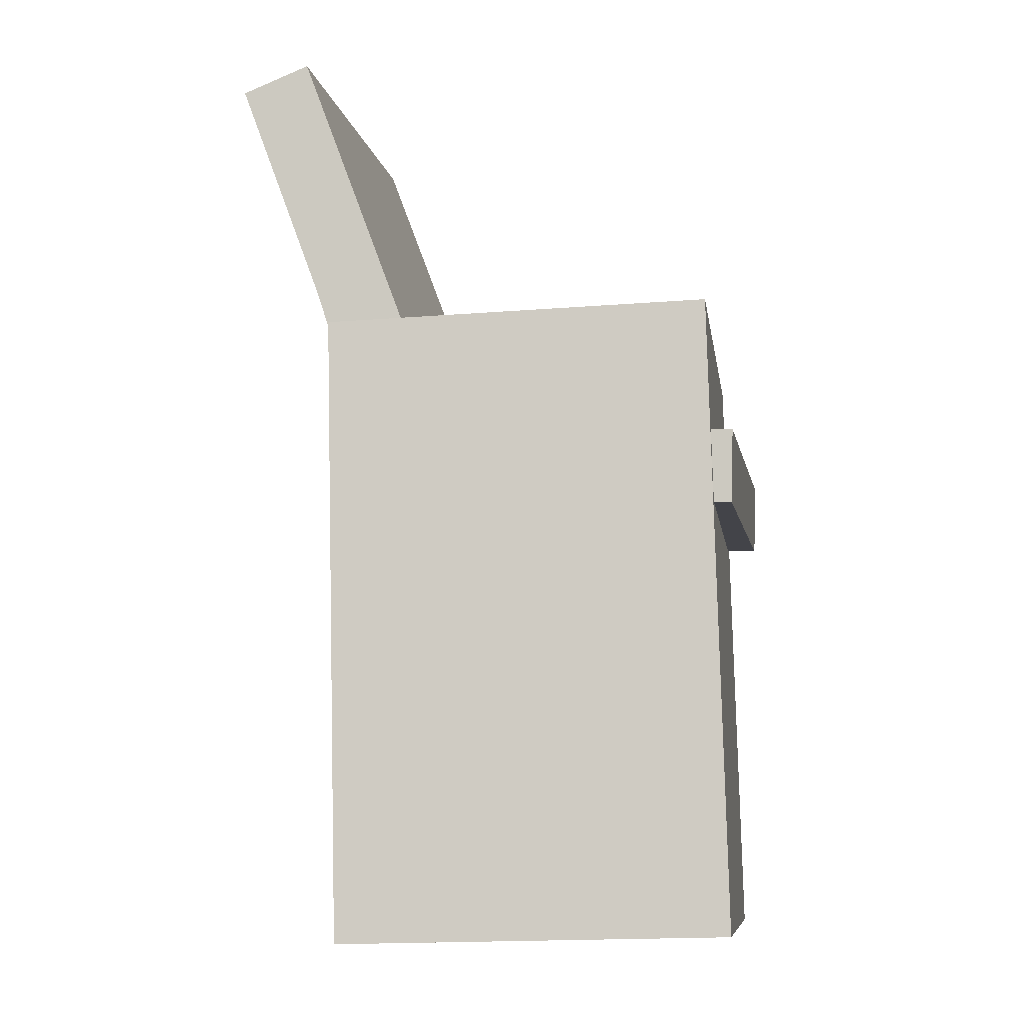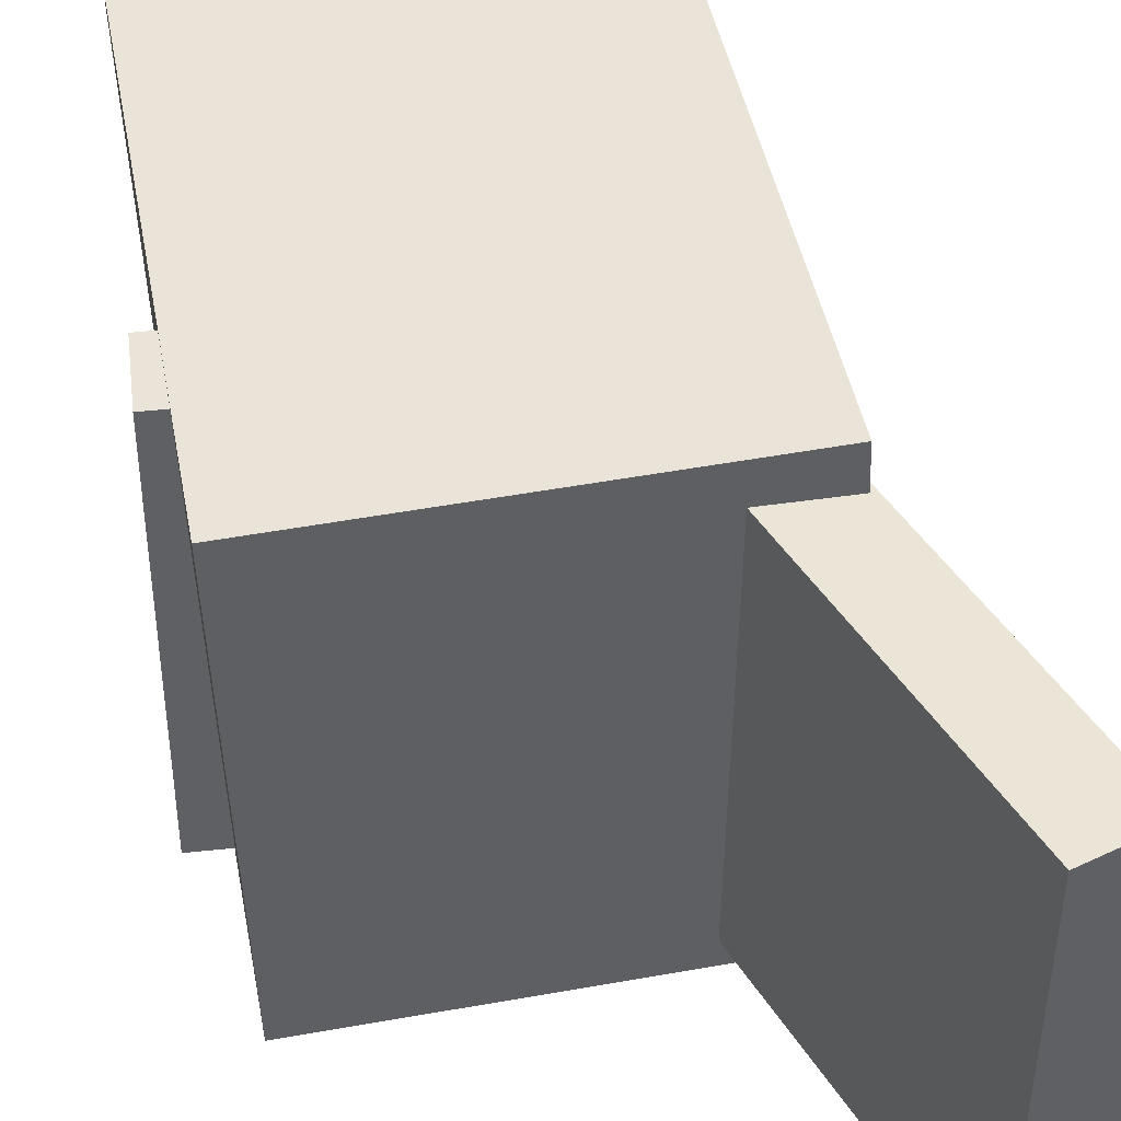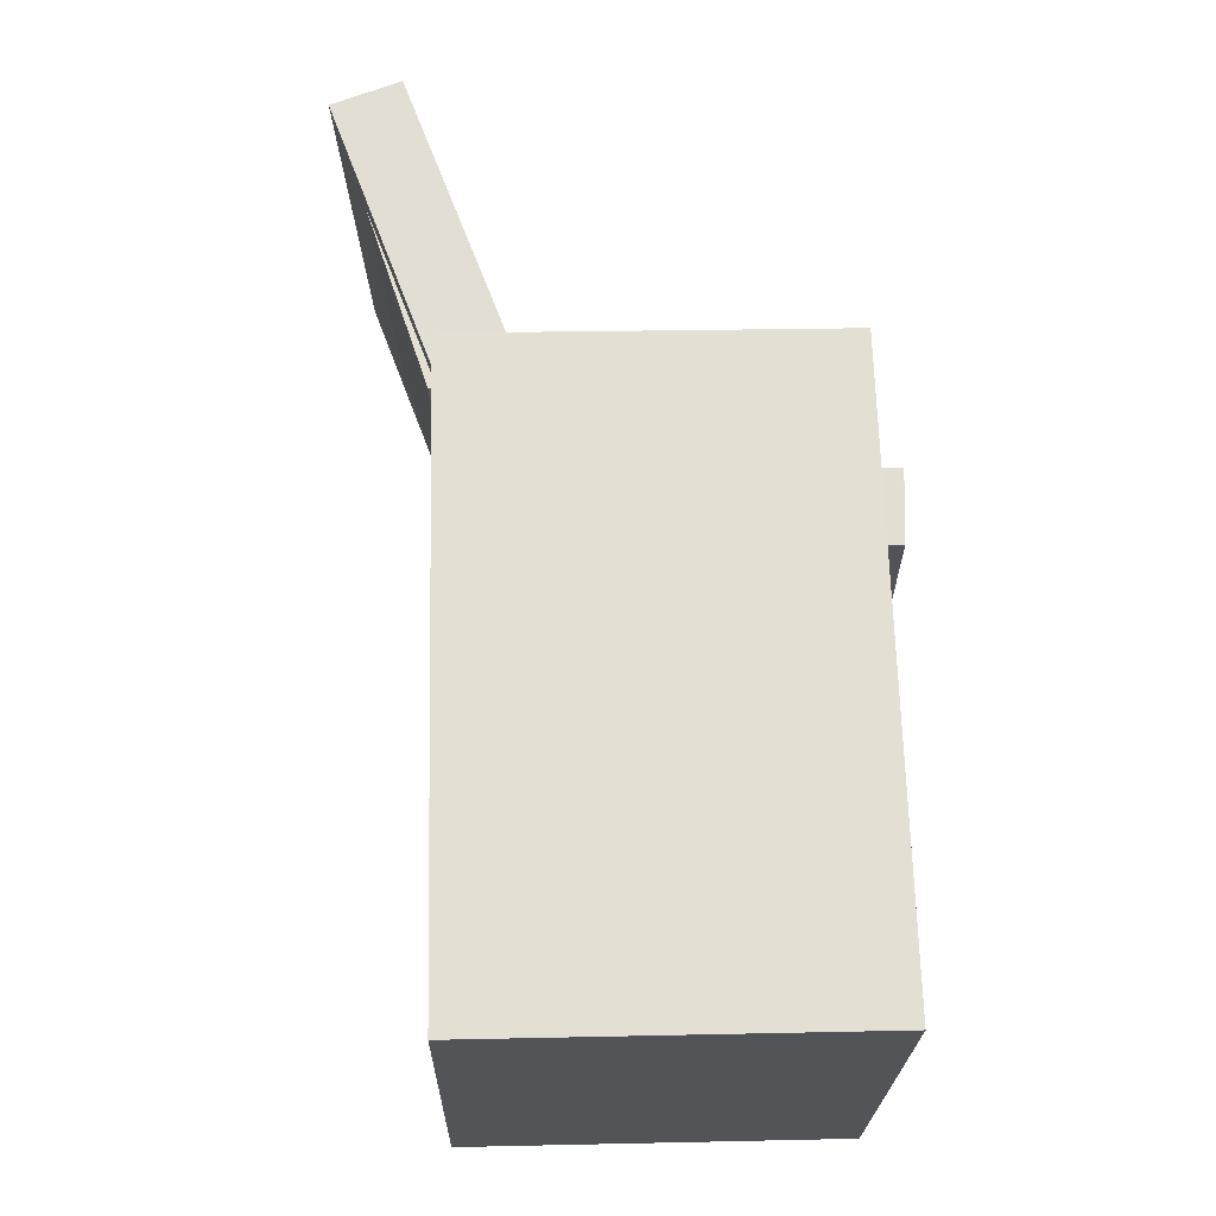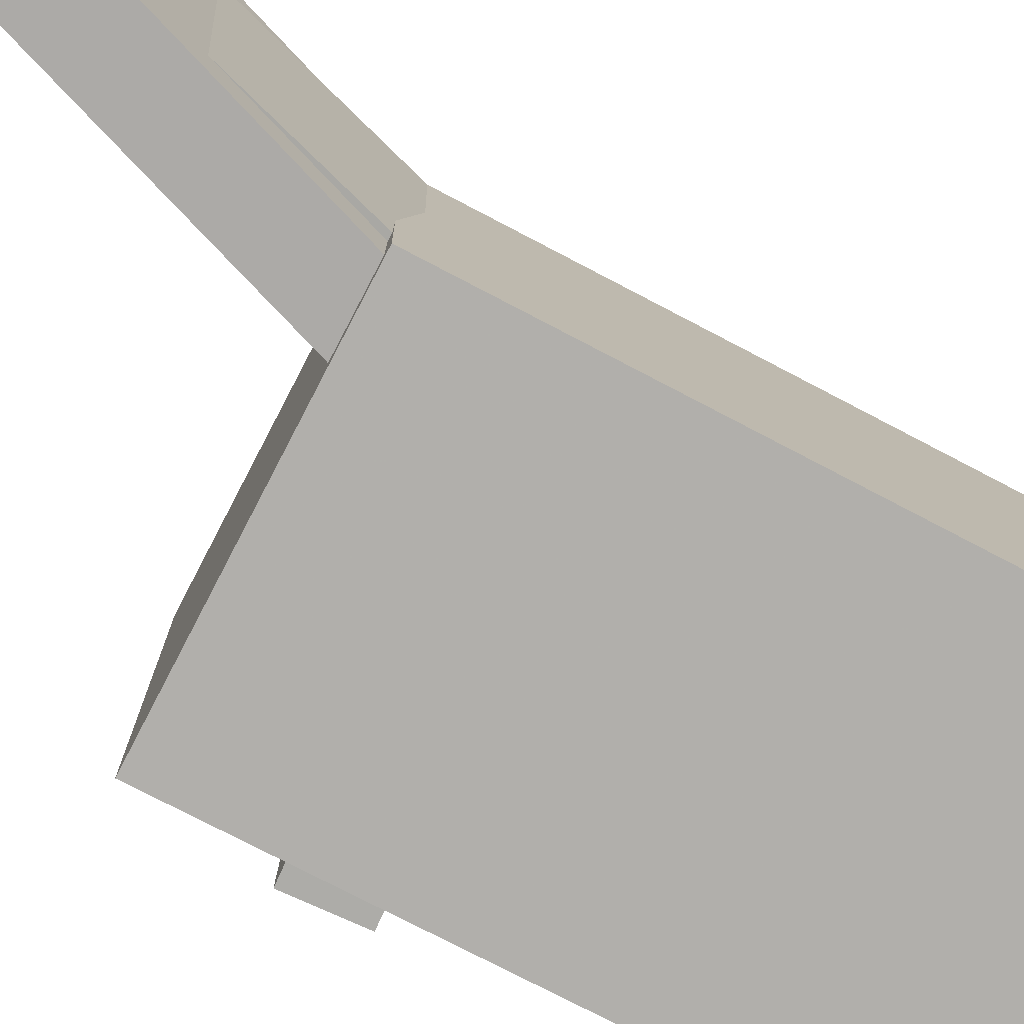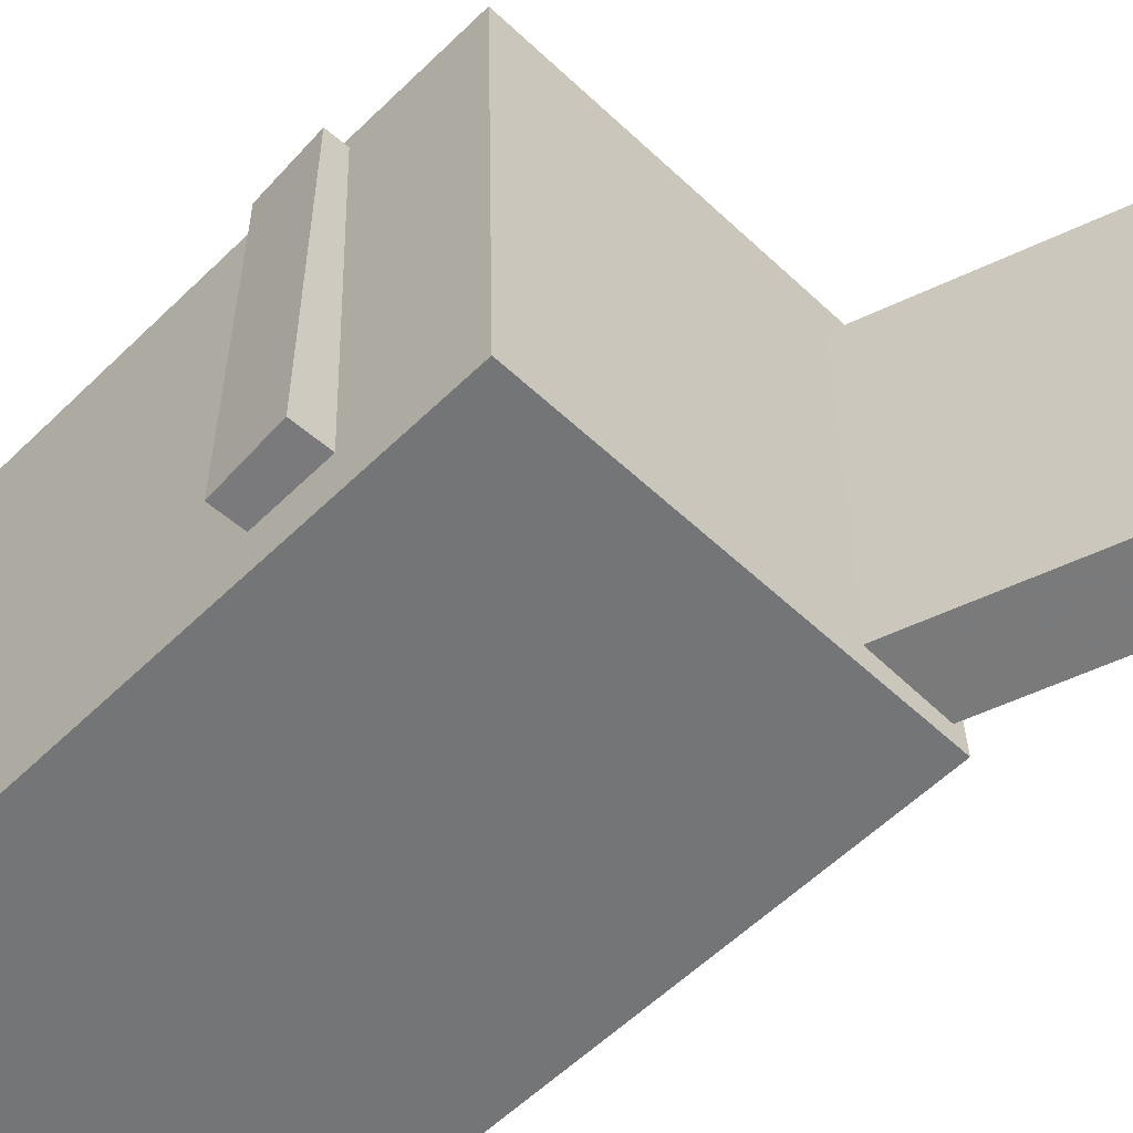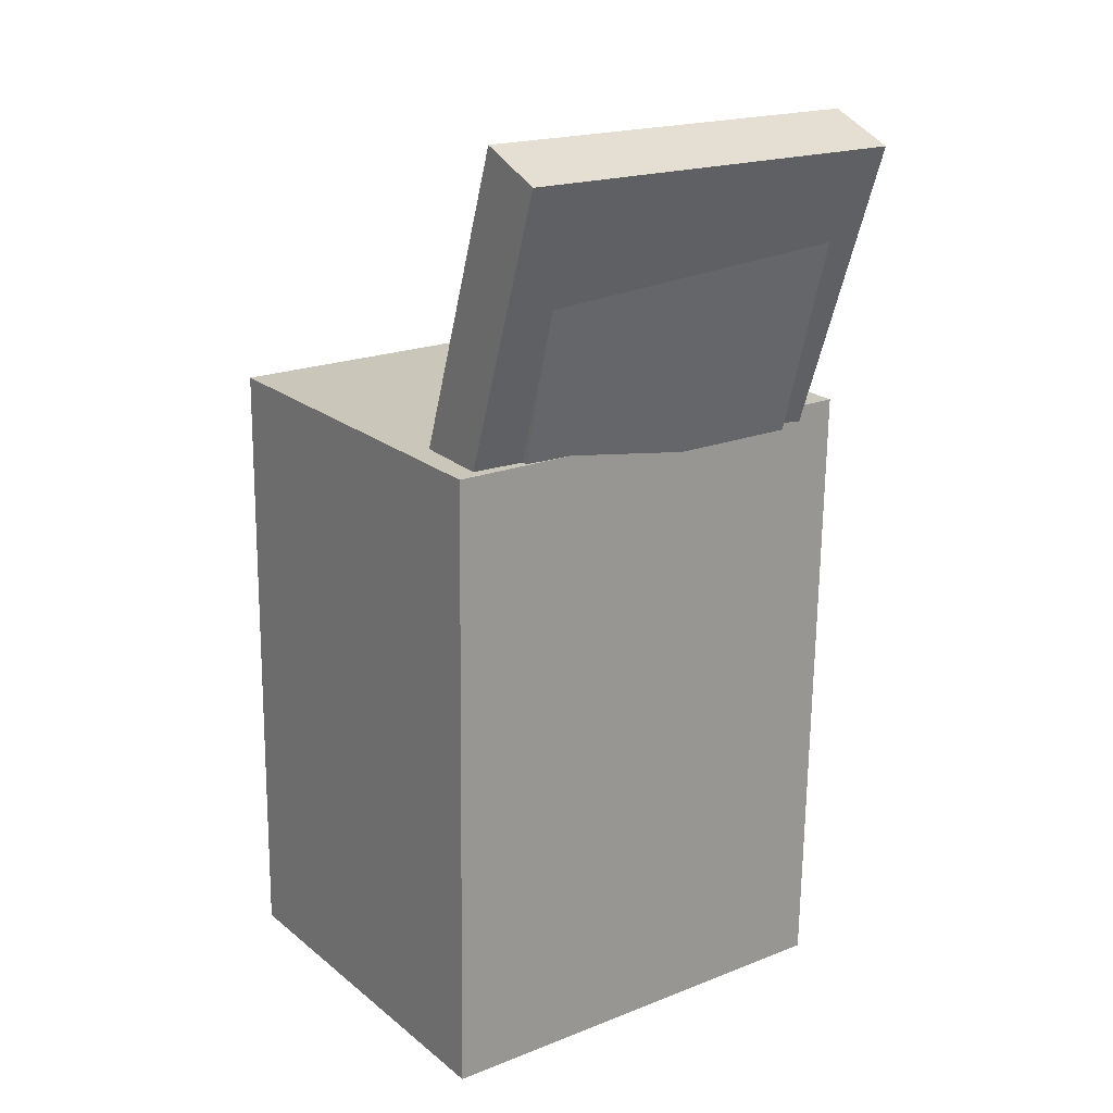
<metadata>
{"format":"obj","ext":"obj","renderer":"f3d","projection":"perspective","resolution":1024,"background":"white","views":[{"elev":-9.1,"azim":10.1,"up":"+Y"},{"elev":43.7,"azim":170.9,"up":"+Z"},{"elev":-23.1,"azim":0.8,"up":"+Y"},{"elev":-76.6,"azim":-116.2,"up":"+Z"},{"elev":-57.8,"azim":136.6,"up":"+Z"},{"elev":19.7,"azim":-124.0,"up":"+Y"}]}
</metadata>
<code>
v -0.2211 0.335 0.142
v -0.1163 0.05548 0.1435
v -0.1701 0.3542 0.1425
v -0.06527 0.07462 0.144
v -0.2183 0.3346 -0.1406
v -0.1135 0.05506 -0.1391
v -0.1672 0.3538 -0.1401
v -0.06244 0.07421 -0.1386
f 1.0 7.0 5.0
f 1.0 3.0 7.0
f 1.0 4.0 3.0
f 1.0 2.0 4.0
f 3.0 8.0 7.0
f 3.0 4.0 8.0
f 5.0 7.0 8.0
f 5.0 8.0 6.0
f 1.0 5.0 6.0
f 1.0 6.0 2.0
f 2.0 6.0 8.0
f 2.0 8.0 4.0
v -0.03544 -0.01556 -0.007066
v -0.001894 -0.013 0.0437
v 0.01239 -0.01193 -0.03886
v 0.04594 -0.009382 0.01191
v -0.01523 -0.2821 -0.007018
v 0.01832 -0.2796 0.04375
v 0.03261 -0.2785 -0.03881
v 0.06615 -0.2759 0.01196
f 9.0 15.0 13.0
f 9.0 11.0 15.0
f 9.0 12.0 11.0
f 9.0 10.0 12.0
f 11.0 16.0 15.0
f 11.0 12.0 16.0
f 13.0 15.0 16.0
f 13.0 16.0 14.0
f 9.0 13.0 14.0
f 9.0 14.0 10.0
f 10.0 14.0 16.0
f 10.0 16.0 12.0
v -0.08506 -0.03256 0.08904
v -0.09093 0.01812 0.08987
v -0.07951 -0.02873 -0.1057
v -0.08539 0.02196 -0.1049
v 0.1239 -0.008445 0.09546
v 0.118 0.04224 0.0963
v 0.1294 -0.004606 -0.09929
v 0.1236 0.04608 -0.09846
f 17.0 23.0 21.0
f 17.0 19.0 23.0
f 17.0 20.0 19.0
f 17.0 18.0 20.0
f 19.0 24.0 23.0
f 19.0 20.0 24.0
f 21.0 23.0 24.0
f 21.0 24.0 22.0
f 17.0 21.0 22.0
f 17.0 22.0 18.0
f 18.0 22.0 24.0
f 18.0 24.0 20.0
v -0.1405 -0.33 -0.1543
v -0.152 0.1342 -0.1554
v 0.1458 -0.3229 -0.1639
v 0.1343 0.1412 -0.165
v -0.1295 -0.3289 0.174
v -0.141 0.1352 0.1729
v 0.1568 -0.3218 0.1644
v 0.1453 0.1423 0.1632
f 25.0 31.0 29.0
f 25.0 27.0 31.0
f 25.0 28.0 27.0
f 25.0 26.0 28.0
f 27.0 32.0 31.0
f 27.0 28.0 32.0
f 29.0 31.0 32.0
f 29.0 32.0 30.0
f 25.0 29.0 30.0
f 25.0 30.0 26.0
f 26.0 30.0 32.0
f 26.0 32.0 28.0
v -0.1472 0.1217 0.1226
v -0.1065 0.1352 0.1232
v -0.2113 0.3146 0.1164
v -0.1706 0.3282 0.117
v -0.1424 0.1161 -0.1002
v -0.1017 0.1296 -0.09965
v -0.2064 0.309 -0.1064
v -0.1657 0.3226 -0.1059
f 33.0 39.0 37.0
f 33.0 35.0 39.0
f 33.0 36.0 35.0
f 33.0 34.0 36.0
f 35.0 40.0 39.0
f 35.0 36.0 40.0
f 37.0 39.0 40.0
f 37.0 40.0 38.0
f 33.0 37.0 38.0
f 33.0 38.0 34.0
f 34.0 38.0 40.0
f 34.0 40.0 36.0
v 0.1621 -0.006678 -0.1305
v 0.1616 -0.008954 0.1528
v -0.1101 0.002094 -0.1309
v -0.1106 -0.0001816 0.1524
v 0.1638 0.0474 -0.1301
v 0.1633 0.04512 0.1532
v -0.1084 0.05617 -0.1305
v -0.1089 0.05389 0.1529
f 41.0 47.0 45.0
f 41.0 43.0 47.0
f 41.0 44.0 43.0
f 41.0 42.0 44.0
f 43.0 48.0 47.0
f 43.0 44.0 48.0
f 45.0 47.0 48.0
f 45.0 48.0 46.0
f 41.0 45.0 46.0
f 41.0 46.0 42.0
f 42.0 46.0 48.0
f 42.0 48.0 44.0

</code>
